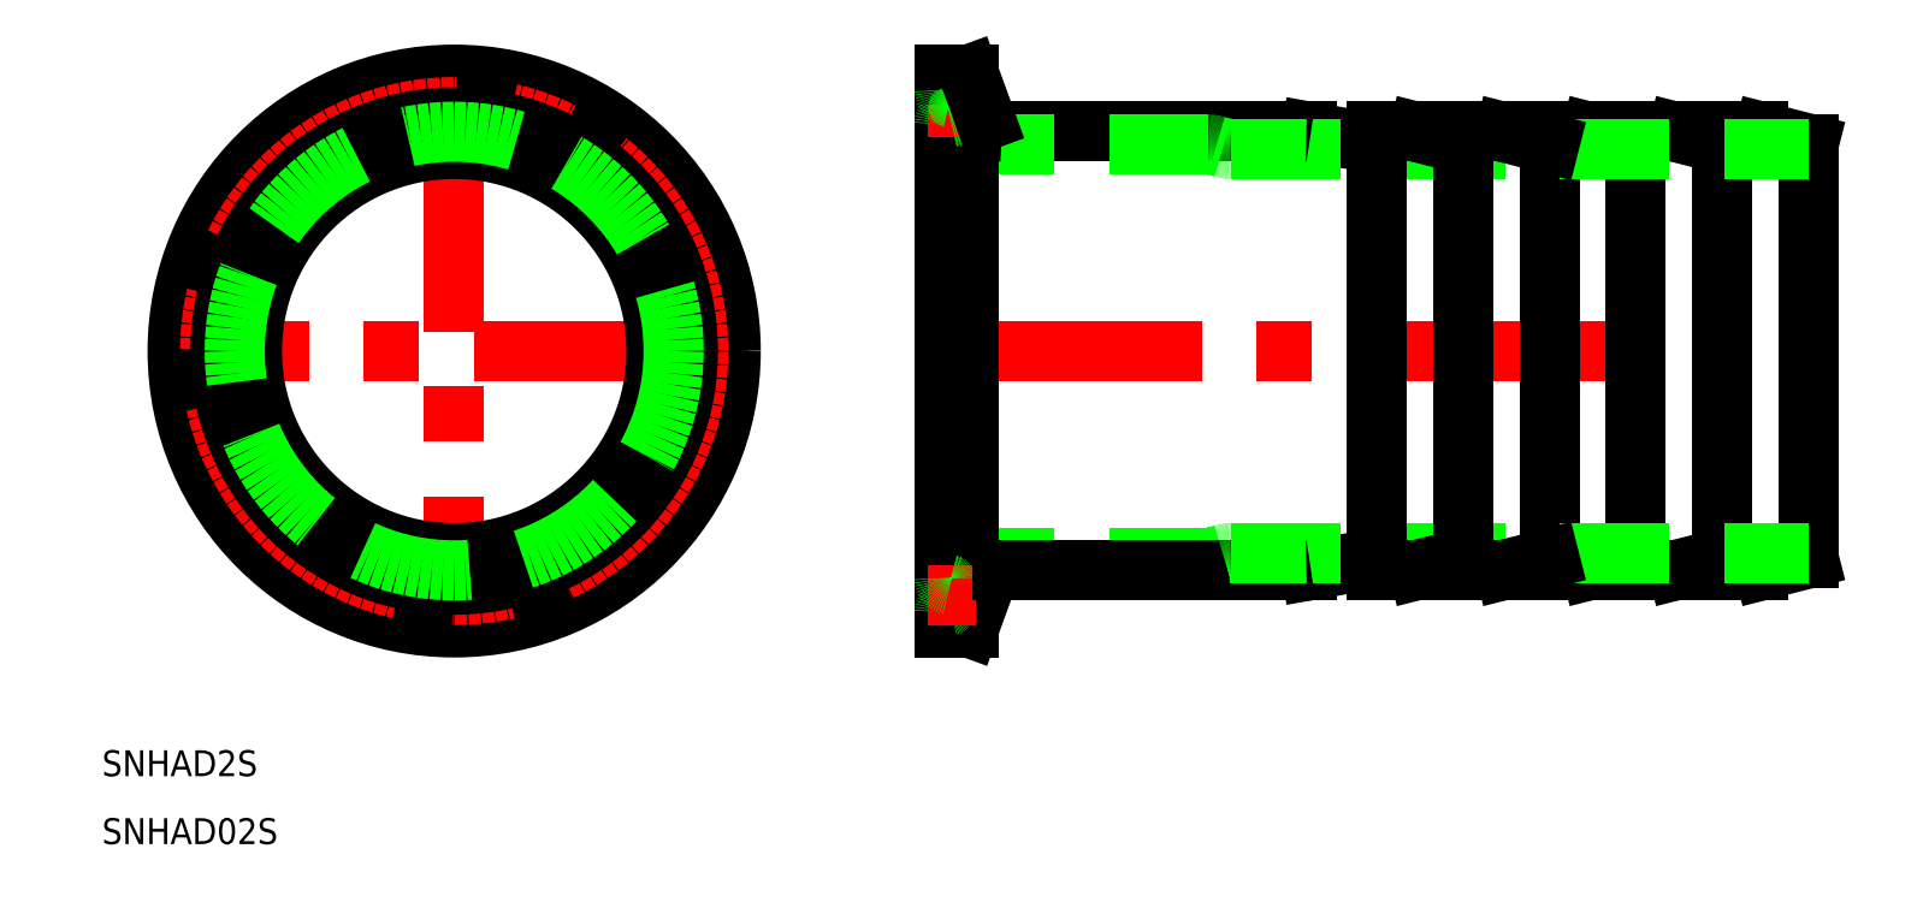
<metadata>
{"format":"dxf","ext":"dxf","renderer":"ezdxf+matplotlib","layout":"modelspace","background":"white","min_lineweight":24,"dpi":150}
</metadata>
<code>
0
SECTION
2
ENTITIES
0
LINE
8
CENTER
10
54.74
20
0
30
0
11
158.7
21
0
31
0
0
LINE
8
0
10
98.62
20
25.4
30
0
11
63.39
21
25.4
31
0
0
LINE
8
0
10
56.74
20
23.9
30
0
11
87.3
21
23.9
31
0
0
LINE
8
0
10
56.74
20
-23.9
30
0
11
87.3
21
-23.9
31
0
0
LINE
8
CENTER
10
7.1e-15
20
34
30
0
11
-2.13e-14
21
-34
31
0
0
LINE
8
CENTER
10
34
20
0
30
0
11
-34
21
0
31
0
0
ARC
8
0
10
63.39
20
-27.4
30
0
40
2
50
90
51
160
0
ARC
8
0
10
63.39
20
27.4
30
0
40
2
50
200
51
270
0
CIRCLE
8
0
10
0
20
0
30
0
40
23.9
0
LINE
8
0
10
88.16
20
23.77
30
0
11
88.98
21
23.53
31
0
0
LINE
8
0
10
88.16
20
-23.77
30
0
11
88.98
21
-23.53
31
0
0
ARC
8
0
10
87.3
20
20.9
30
0
40
3
50
73.3
51
90
0
ARC
8
0
10
87.3
20
-20.9
30
0
40
3
50
270
51
286.7
0
LINE
8
0
10
58.34
20
28.25
30
0
11
58.34
21
-28.25
31
0
0
LINE
8
0
10
59.59
20
32
30
0
11
59.59
21
-32
31
0
0
LINE
8
0
10
56.74
20
32
30
0
11
56.74
21
-32
31
0
0
ARC
8
0
10
57.14
20
-28.25
30
0
40
1.2
50
281.5
51
78.46
0
LINE
8
0
10
59.59
20
-32
30
0
11
61.51
21
-26.72
31
0
0
LINE
8
0
10
56.74
20
-32
30
0
11
59.59
21
-32
31
0
0
ARC
8
0
10
57.54
20
-30.21
30
0
40
0.8
50
101.5
51
180
0
LINE
8
CENTER
10
60.34
20
-28.25
30
0
11
54.74
21
-28.25
31
0
0
ARC
8
0
10
57.54
20
-26.29
30
0
40
0.8
50
180
51
258.5
0
ARC
8
0
10
57.54
20
26.29
30
0
40
0.8
50
101.5
51
180
0
LINE
8
CENTER
10
60.34
20
28.25
30
0
11
54.74
21
28.25
31
0
0
LINE
8
0
10
56.74
20
32
30
0
11
59.59
21
32
31
0
0
ARC
8
0
10
57.54
20
30.21
30
0
40
0.8
50
180
51
258.5
0
ARC
8
0
10
57.14
20
28.25
30
0
40
1.2
50
281.5
51
78.46
0
LINE
8
0
10
59.59
20
32
30
0
11
61.51
21
26.72
31
0
0
TEXT
8
0
10
-40.75
20
-49.22
30
0
40
3
1
SNHAD2S
0
TEXT
8
0
10
-40.75
20
-57.09
30
0
40
3
1
SNHAD02S
0
LINE
8
0
10
106.7
20
24
30
0
11
99.14
21
25.35
31
0
0
LINE
8
0
10
126.7
20
25.4
30
0
11
126.7
21
-25.4
31
0
0
LINE
8
0
10
131.6
20
25.31
30
0
11
136.7
21
24
31
0
0
LINE
8
0
10
130.9
20
25.4
30
0
11
126.7
21
25.4
31
0
0
ARC
8
0
10
130.9
20
22.4
30
0
40
3
50
75.72
51
90
0
LINE
8
0
10
136.7
20
25.4
30
0
11
136.7
21
-25.4
31
0
0
LINE
8
0
10
141.6
20
25.31
30
0
11
146.7
21
24
31
0
0
LINE
8
0
10
140.9
20
25.4
30
0
11
136.7
21
25.4
31
0
0
ARC
8
0
10
140.9
20
22.4
30
0
40
3
50
75.72
51
90
0
LINE
8
0
10
146.7
20
25.4
30
0
11
146.7
21
-25.4
31
0
0
LINE
8
0
10
151.6
20
25.31
30
0
11
156.7
21
24
31
0
0
LINE
8
0
10
150.9
20
25.4
30
0
11
146.7
21
25.4
31
0
0
ARC
8
0
10
150.9
20
22.4
30
0
40
3
50
75.72
51
90
0
LINE
8
0
10
131.6
20
-25.31
30
0
11
136.7
21
-24
31
0
0
LINE
8
0
10
130.9
20
-25.4
30
0
11
126.7
21
-25.4
31
0
0
ARC
8
0
10
130.9
20
-22.4
30
0
40
3
50
270
51
284.3
0
LINE
8
0
10
141.6
20
-25.31
30
0
11
146.7
21
-24
31
0
0
LINE
8
0
10
140.9
20
-25.4
30
0
11
136.7
21
-25.4
31
0
0
ARC
8
0
10
140.9
20
-22.4
30
0
40
3
50
270
51
284.3
0
LINE
8
0
10
151.6
20
-25.31
30
0
11
156.7
21
-24
31
0
0
LINE
8
0
10
150.9
20
-25.4
30
0
11
146.7
21
-25.4
31
0
0
ARC
8
0
10
150.9
20
-22.4
30
0
40
3
50
270
51
284.3
0
LINE
8
0
10
98.62
20
-25.4
30
0
11
63.39
21
-25.4
31
0
0
LINE
8
0
10
106.7
20
-24
30
0
11
99.14
21
-25.35
31
0
0
LINE
8
0
10
156.7
20
24
30
0
11
156.7
21
-24
31
0
0
LINE
8
0
10
89.84
20
23.4
30
0
11
156.7
21
23.4
31
0
0
LINE
8
0
10
89.84
20
-23.4
30
0
11
156.7
21
-23.4
31
0
0
ARC
8
0
10
89.84
20
-26.4
30
0
40
3
50
90
51
106.7
0
ARC
8
0
10
89.84
20
26.4
30
0
40
3
50
253.3
51
270
0
LINE
8
0
10
116.7
20
25.4
30
0
11
116.7
21
-25.4
31
0
0
LINE
8
0
10
121.6
20
25.31
30
0
11
126.7
21
24
31
0
0
LINE
8
0
10
120.9
20
25.4
30
0
11
116.7
21
25.4
31
0
0
ARC
8
0
10
120.9
20
22.4
30
0
40
3
50
75.72
51
90
0
LINE
8
0
10
121.6
20
-25.31
30
0
11
126.7
21
-24
31
0
0
LINE
8
0
10
120.9
20
-25.4
30
0
11
116.7
21
-25.4
31
0
0
ARC
8
0
10
120.9
20
-22.4
30
0
40
3
50
270
51
284.3
0
LINE
8
0
10
106.7
20
25.4
30
0
11
106.7
21
-25.4
31
0
0
LINE
8
0
10
111.6
20
25.31
30
0
11
116.7
21
24
31
0
0
LINE
8
0
10
110.9
20
25.4
30
0
11
106.7
21
25.4
31
0
0
ARC
8
0
10
110.9
20
22.4
30
0
40
3
50
75.72
51
90
0
LINE
8
0
10
111.6
20
-25.31
30
0
11
116.7
21
-24
31
0
0
LINE
8
0
10
110.9
20
-25.4
30
0
11
106.7
21
-25.4
31
0
0
ARC
8
0
10
110.9
20
-22.4
30
0
40
3
50
270
51
284.3
0
CIRCLE
8
0
10
0
20
0
30
0
40
23.4
0
ARC
8
0
10
98.62
20
22.4
30
0
40
3
50
79.9
51
90
0
ARC
8
0
10
98.62
20
-22.4
30
0
40
3
50
270
51
280.1
0
CIRCLE
8
0
10
-7.1e-15
20
0
30
0
40
32
0
CIRCLE
8
0
10
-7.1e-15
20
0
30
0
40
29.45
0
CIRCLE
8
CENTER
10
-7.1e-15
20
0
30
0
40
28.25
0
CIRCLE
8
0
10
-7.1e-15
20
0
30
0
40
27.05
0
CIRCLE
8
0
10
-7.1e-15
20
0
30
0
40
25.4
0
ENDSEC
0
EOF

</code>
